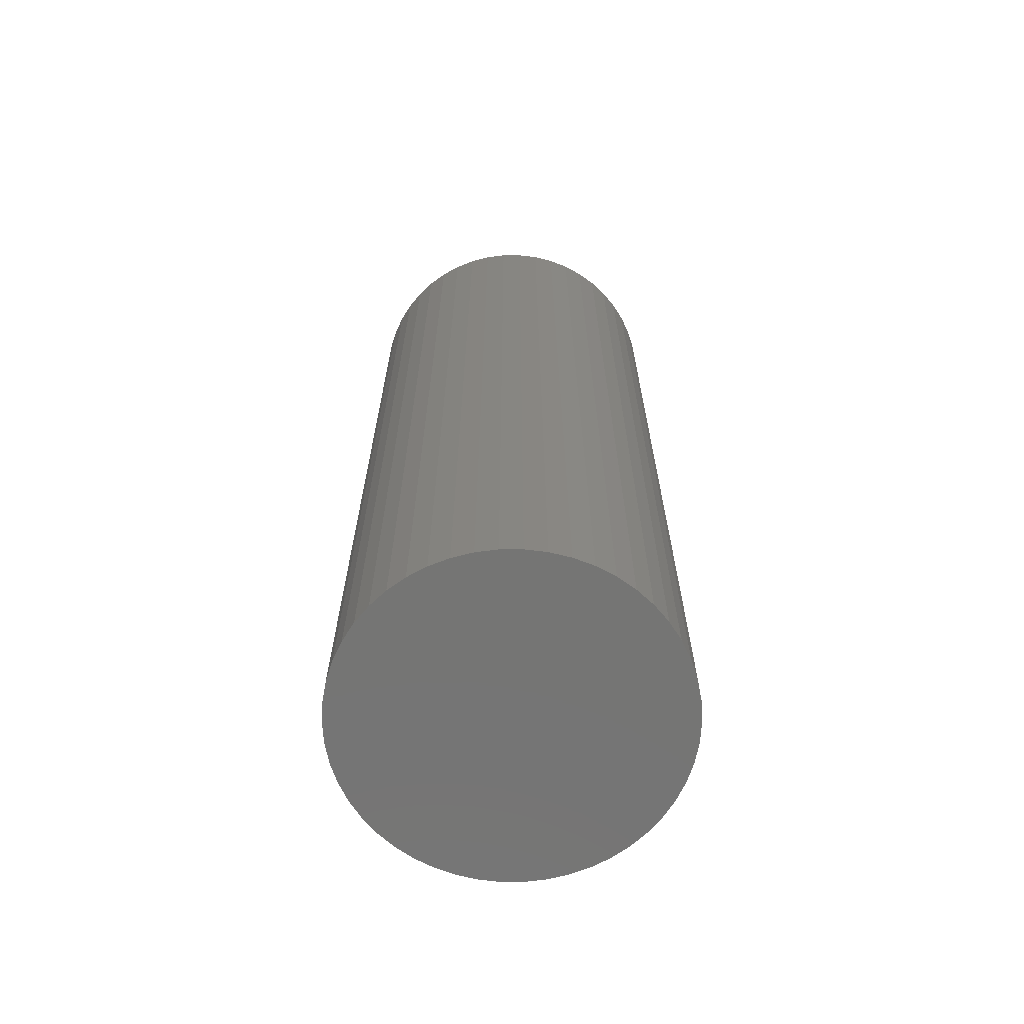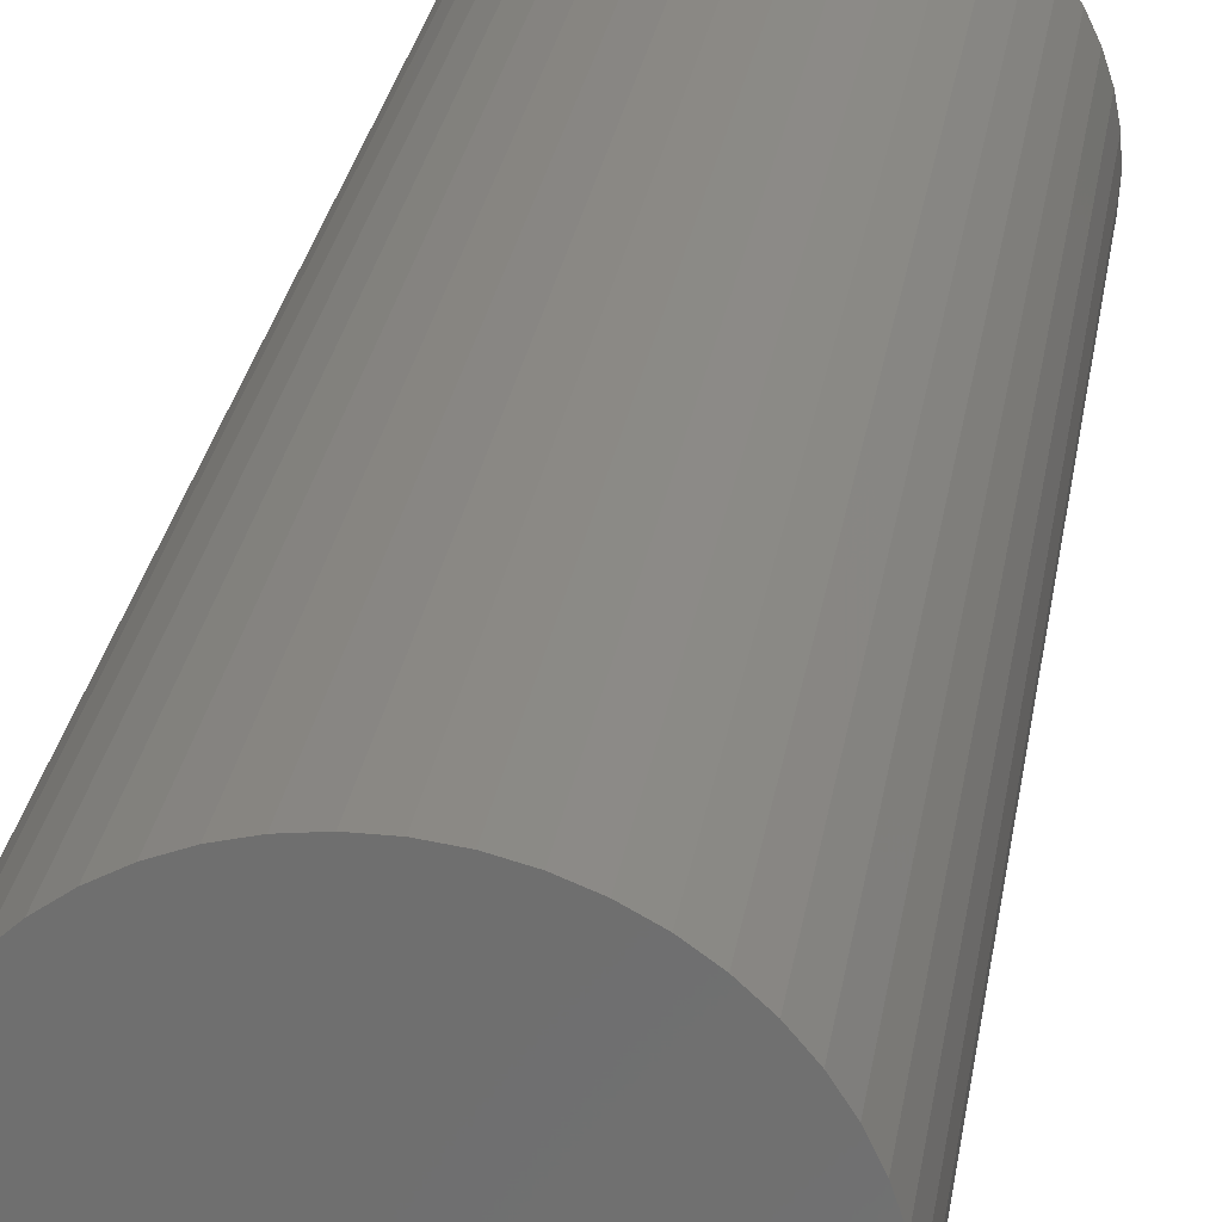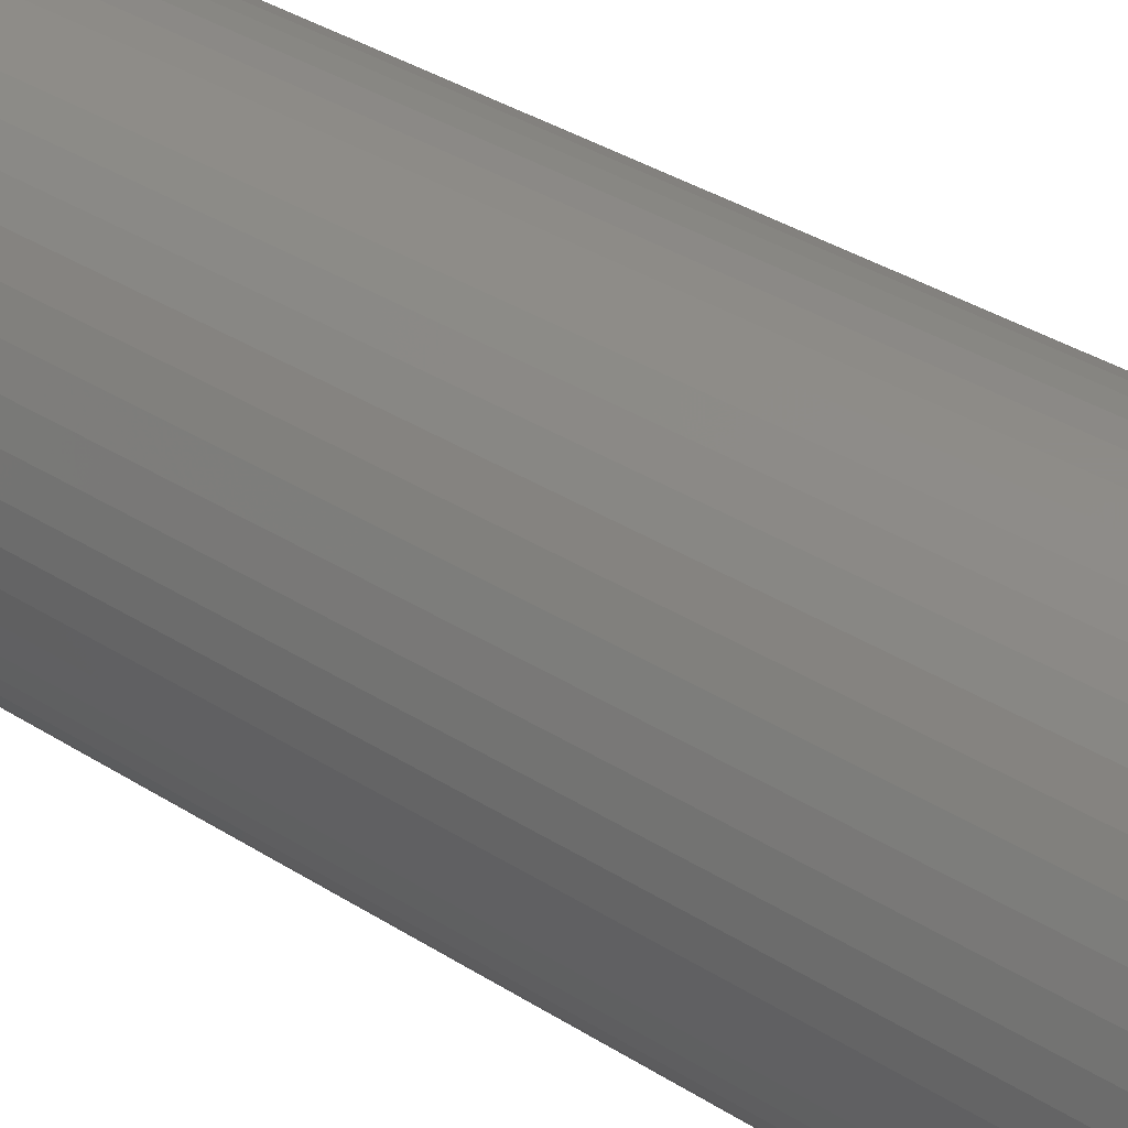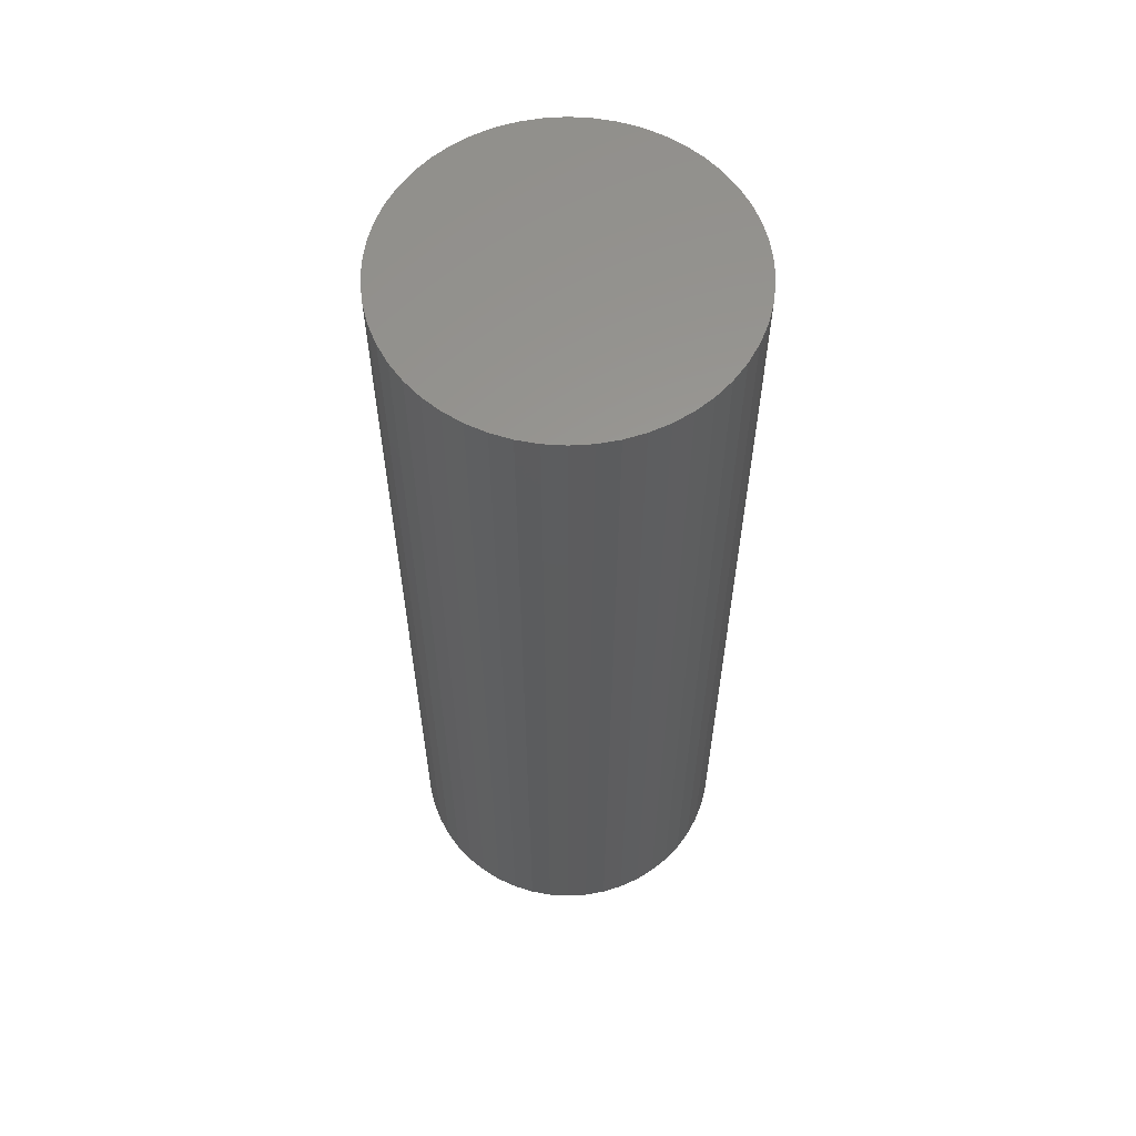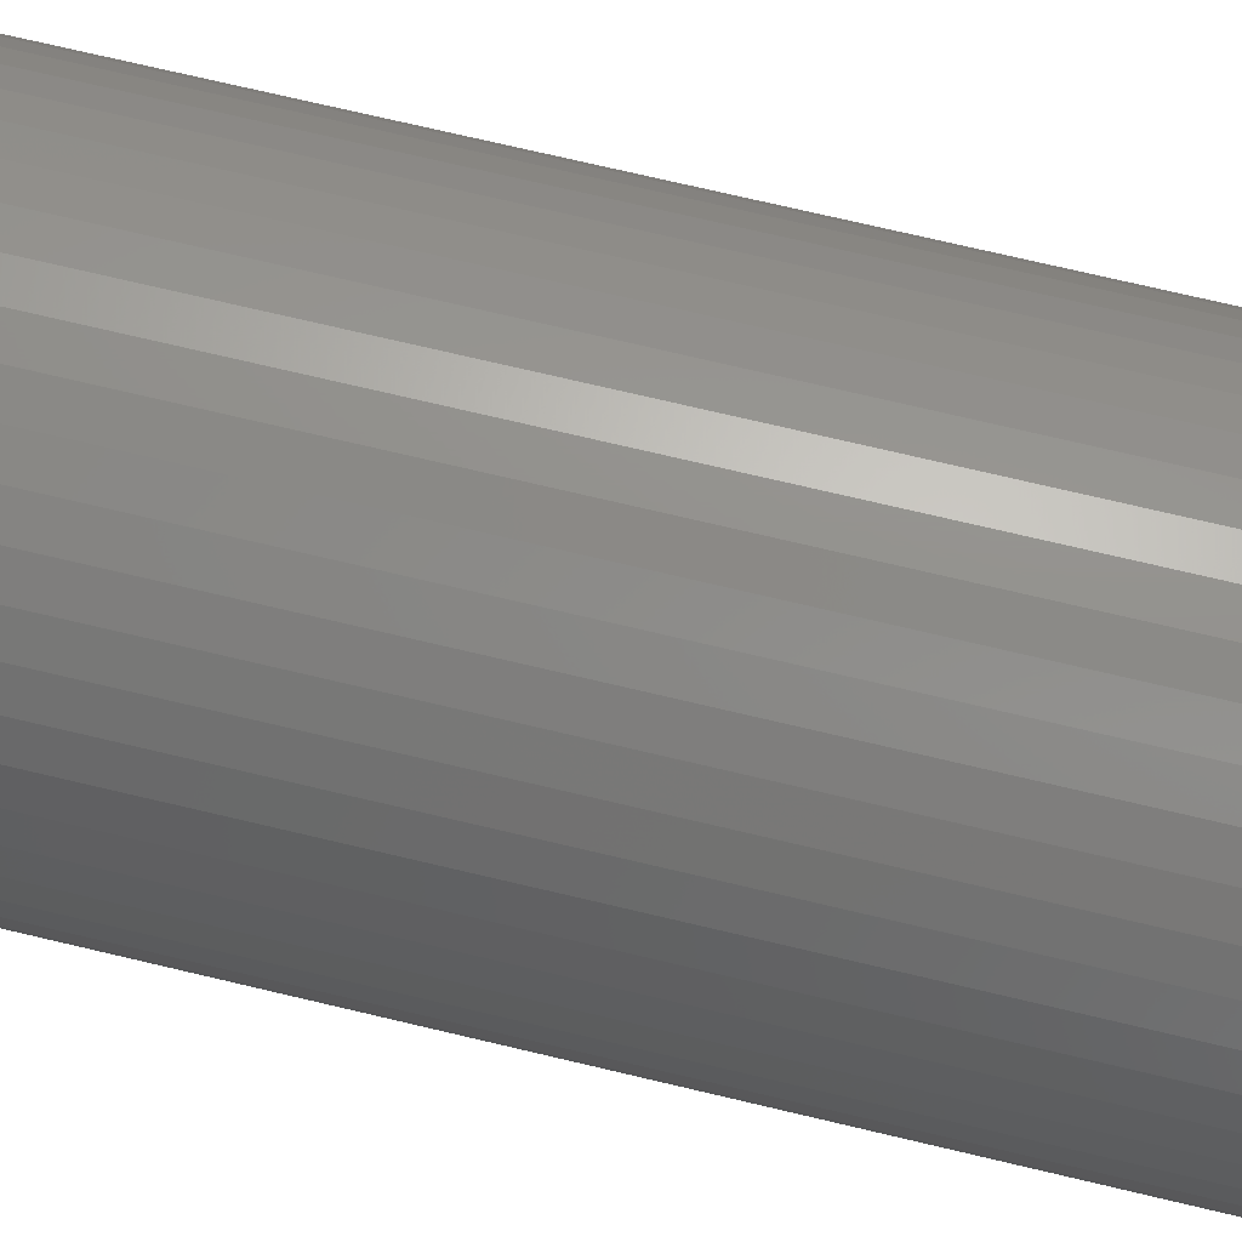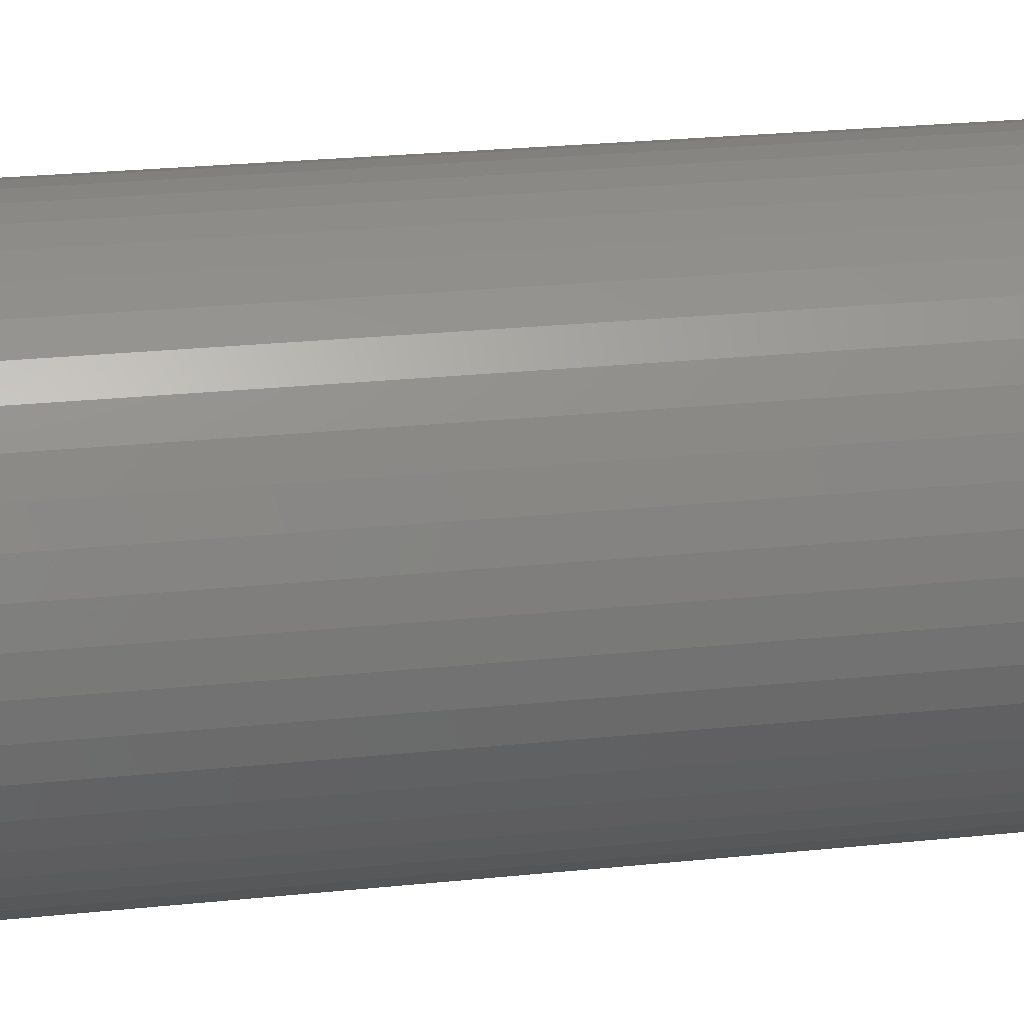
<metadata>
{"format":"stl","ext":"stl","renderer":"f3d","projection":"perspective","resolution":1024,"background":"white","views":[{"elev":-66.9,"azim":57.8,"up":"+Z"},{"elev":27.3,"azim":8.6,"up":"+Y"},{"elev":34.8,"azim":-49.3,"up":"+Y"},{"elev":59.7,"azim":-61.2,"up":"+Z"},{"elev":72.0,"azim":103.4,"up":"+Y"},{"elev":22.0,"azim":-100.8,"up":"+Y"}]}
</metadata>
<code>
# stl→obj: 100 verts, 196 faces
v 5.85 0 16.5
v 5.804 0.7332 -16.5
v 5.804 0.7332 16.5
v 5.85 0 -16.5
v 5.666 1.455 -16.5
v 5.666 1.455 16.5
v -5.85 0 -16.5
v -5.804 0.7332 16.5
v -5.804 0.7332 -16.5
v -5.85 0 16.5
v 0.3673 5.838 -16.5
v -0.3673 5.838 16.5
v 0.3673 5.838 16.5
v -0.3673 5.838 -16.5
v 5.804 -0.7332 -16.5
v 5.666 -1.455 -16.5
v 5.439 -2.154 -16.5
v 5.439 2.154 -16.5
v 5.126 -2.818 -16.5
v 5.126 2.818 -16.5
v 4.733 -3.439 -16.5
v 4.733 3.439 -16.5
v 4.264 -4.005 -16.5
v 4.264 4.005 -16.5
v 3.729 -4.508 -16.5
v 3.729 4.508 -16.5
v 3.135 -4.939 -16.5
v 3.135 4.939 -16.5
v 2.491 -5.293 -16.5
v 2.491 5.293 -16.5
v 1.808 -5.564 -16.5
v 1.808 5.564 -16.5
v 1.096 -5.746 -16.5
v 1.096 5.746 -16.5
v 0.3673 -5.838 -16.5
v -0.3673 -5.838 -16.5
v -1.096 -5.746 -16.5
v -1.096 5.746 -16.5
v -1.808 -5.564 -16.5
v -1.808 5.564 -16.5
v -2.491 -5.293 -16.5
v -2.491 5.293 -16.5
v -3.135 -4.939 -16.5
v -3.135 4.939 -16.5
v -3.729 -4.508 -16.5
v -3.729 4.508 -16.5
v -4.264 -4.005 -16.5
v -4.264 4.005 -16.5
v -4.733 -3.439 -16.5
v -4.733 3.439 -16.5
v -5.126 -2.818 -16.5
v -5.126 2.818 -16.5
v -5.439 -2.154 -16.5
v -5.439 2.154 -16.5
v -5.666 -1.455 -16.5
v -5.666 1.455 -16.5
v -5.804 -0.7332 -16.5
v 4.264 -4.005 16.5
v 3.729 -4.508 16.5
v 3.729 4.508 16.5
v 4.264 4.005 16.5
v -4.264 4.005 16.5
v -3.729 4.508 16.5
v -2.491 5.293 16.5
v -1.808 5.564 16.5
v 5.439 2.154 16.5
v 5.126 2.818 16.5
v 1.808 5.564 16.5
v 2.491 5.293 16.5
v 3.135 4.939 16.5
v -5.126 2.818 16.5
v -5.439 2.154 16.5
v -4.733 3.439 16.5
v -5.666 1.455 16.5
v 5.804 -0.7332 16.5
v 5.666 -1.455 16.5
v 5.439 -2.154 16.5
v 5.126 -2.818 16.5
v 4.733 3.439 16.5
v 4.733 -3.439 16.5
v 3.135 -4.939 16.5
v 2.491 -5.293 16.5
v 1.808 -5.564 16.5
v 1.096 5.746 16.5
v 1.096 -5.746 16.5
v 0.3673 -5.838 16.5
v -0.3673 -5.838 16.5
v -1.096 5.746 16.5
v -1.096 -5.746 16.5
v -1.808 -5.564 16.5
v -2.491 -5.293 16.5
v -3.135 4.939 16.5
v -3.135 -4.939 16.5
v -3.729 -4.508 16.5
v -4.264 -4.005 16.5
v -4.733 -3.439 16.5
v -5.126 -2.818 16.5
v -5.439 -2.154 16.5
v -5.666 -1.455 16.5
v -5.804 -0.7332 16.5
f 1 2 3
f 2 1 4
f 3 5 6
f 5 3 2
f 7 8 9
f 8 7 10
f 11 12 13
f 12 11 14
f 15 2 4
f 16 2 15
f 16 5 2
f 17 5 16
f 17 18 5
f 19 18 17
f 19 20 18
f 21 20 19
f 21 22 20
f 23 22 21
f 23 24 22
f 25 24 23
f 25 26 24
f 27 26 25
f 27 28 26
f 29 28 27
f 29 30 28
f 31 30 29
f 31 32 30
f 33 32 31
f 33 34 32
f 35 34 33
f 35 11 34
f 36 11 35
f 36 14 11
f 37 14 36
f 37 38 14
f 39 38 37
f 39 40 38
f 41 40 39
f 41 42 40
f 43 42 41
f 43 44 42
f 45 44 43
f 45 46 44
f 47 46 45
f 47 48 46
f 49 48 47
f 49 50 48
f 51 50 49
f 51 52 50
f 53 52 51
f 53 54 52
f 55 54 53
f 55 56 54
f 57 56 55
f 57 9 56
f 9 57 7
f 25 58 59
f 58 25 23
f 24 60 61
f 60 24 26
f 46 62 63
f 62 46 48
f 40 64 65
f 64 40 42
f 66 20 67
f 20 66 18
f 30 68 69
f 68 30 32
f 28 69 70
f 69 28 30
f 54 71 52
f 71 54 72
f 50 62 48
f 62 50 73
f 56 72 54
f 72 56 74
f 3 75 1
f 6 75 3
f 6 76 75
f 66 76 6
f 66 77 76
f 67 77 66
f 67 78 77
f 79 78 67
f 79 80 78
f 61 80 79
f 61 58 80
f 60 58 61
f 60 59 58
f 70 59 60
f 70 81 59
f 69 81 70
f 69 82 81
f 68 82 69
f 68 83 82
f 84 83 68
f 84 85 83
f 13 85 84
f 13 86 85
f 12 86 13
f 12 87 86
f 88 87 12
f 88 89 87
f 65 89 88
f 65 90 89
f 64 90 65
f 64 91 90
f 92 91 64
f 92 93 91
f 63 93 92
f 63 94 93
f 62 94 63
f 62 95 94
f 73 95 62
f 73 96 95
f 71 96 73
f 71 97 96
f 72 97 71
f 72 98 97
f 74 98 72
f 74 99 98
f 8 99 74
f 8 100 99
f 100 8 10
f 14 88 12
f 88 14 38
f 31 82 83
f 82 31 29
f 67 22 79
f 22 67 20
f 32 84 68
f 84 32 34
f 26 70 60
f 70 26 28
f 42 92 64
f 92 42 44
f 75 4 1
f 4 75 15
f 76 15 75
f 15 76 16
f 47 94 95
f 94 47 45
f 51 98 53
f 98 51 97
f 47 96 49
f 96 47 95
f 36 86 87
f 86 36 35
f 29 81 82
f 81 29 27
f 6 18 66
f 18 6 5
f 79 24 61
f 24 79 22
f 34 13 84
f 13 34 11
f 52 73 50
f 73 52 71
f 9 74 56
f 74 9 8
f 44 63 92
f 63 44 46
f 38 65 88
f 65 38 40
f 58 21 80
f 21 58 23
f 78 17 77
f 17 78 19
f 41 90 91
f 90 41 39
f 53 99 55
f 99 53 98
f 55 100 57
f 100 55 99
f 57 10 7
f 10 57 100
f 33 83 85
f 83 33 31
f 35 85 86
f 85 35 33
f 80 19 78
f 19 80 21
f 77 16 76
f 16 77 17
f 37 87 89
f 87 37 36
f 43 91 93
f 91 43 41
f 49 97 51
f 97 49 96
f 27 59 81
f 59 27 25
f 39 89 90
f 89 39 37
f 45 93 94
f 93 45 43

</code>
